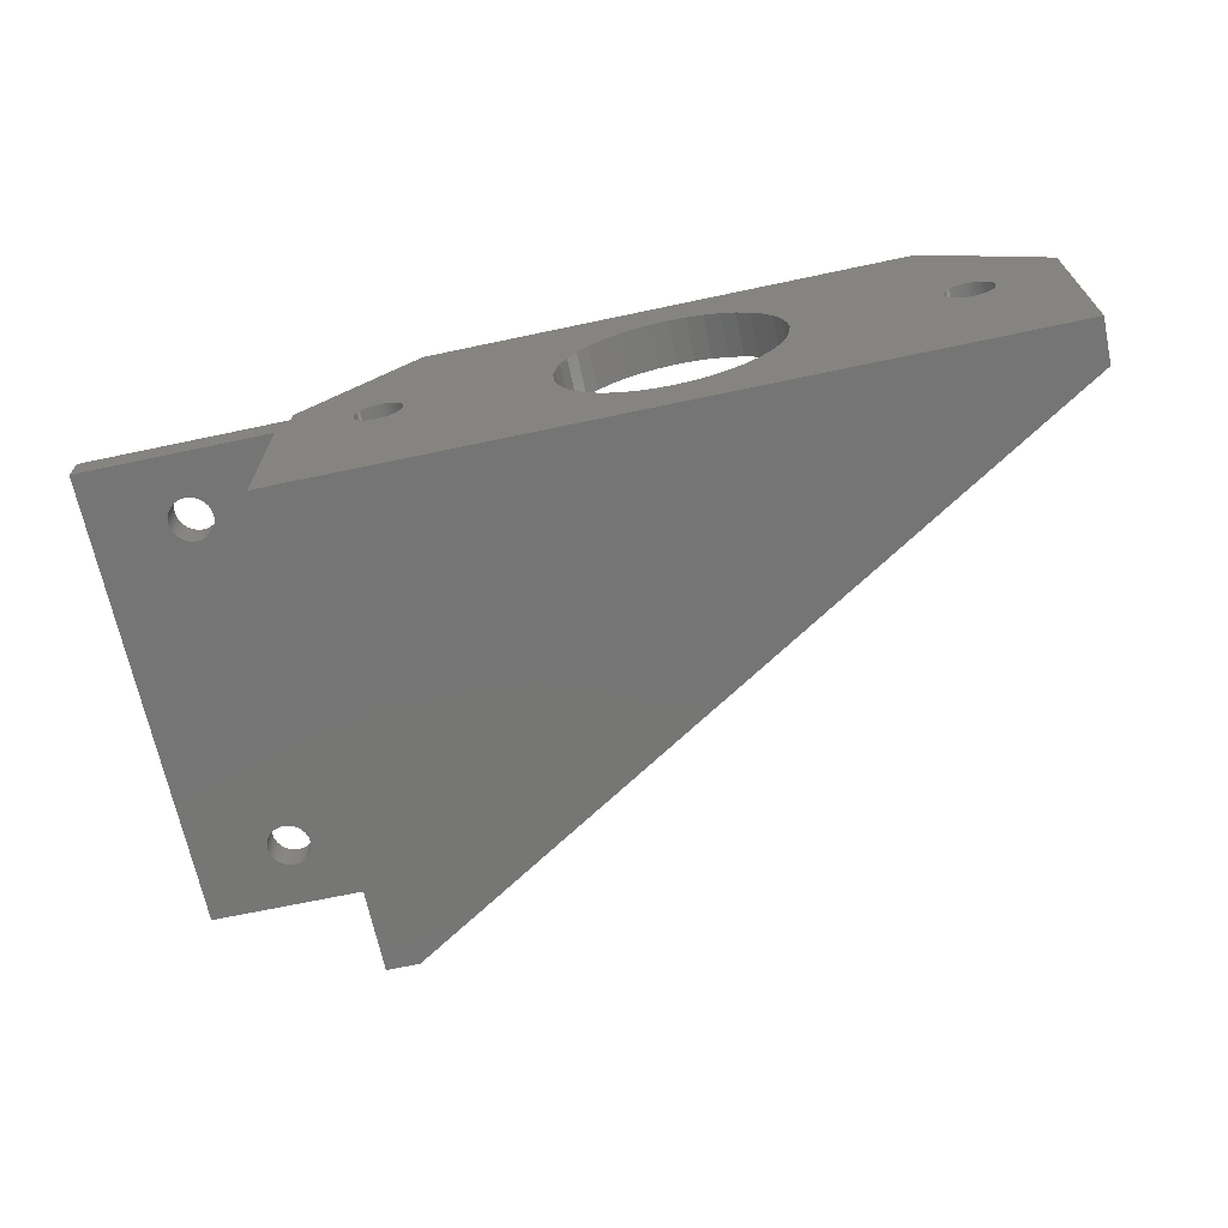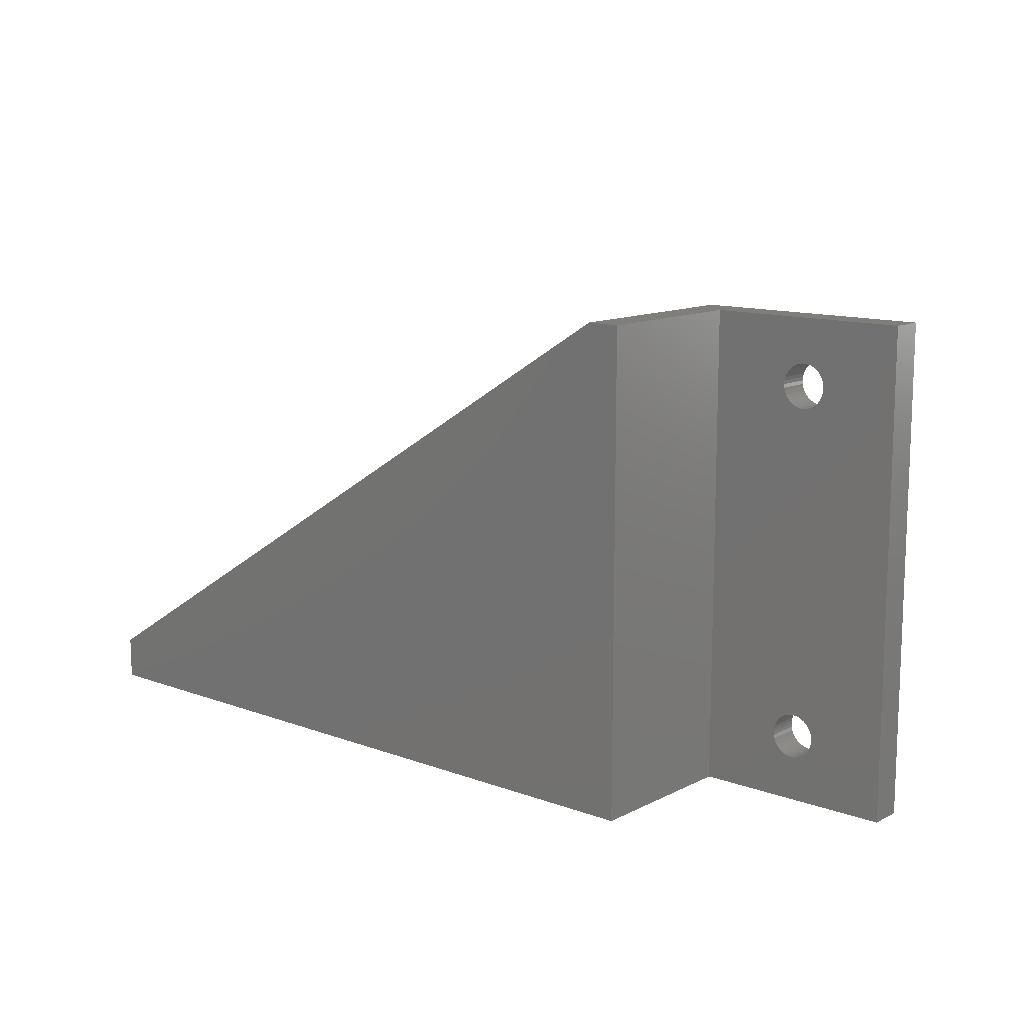
<metadata>
{"format":"stl","ext":"stl","renderer":"f3d","projection":"perspective","resolution":1024,"background":"white","views":[{"elev":-68.0,"azim":-168.0,"up":"+Y"},{"elev":12.4,"azim":40.7,"up":"+Z"}]}
</metadata>
<code>
# stl→obj: 427 verts, 870 faces
v -33 4.393 0
v -33 -12 4
v -33 4.393 4
v -33 -15 0
v -33 -15 4
v -10 0 4
v -22.88 0.3363 4
v -22.85 0 4
v -8.91 4.54 4
v -22.96 0.6644 4
v -23.08 0.9761 4
v -23.26 1.264 4
v -23.48 1.52 4
v -22.39 15 4
v -23.74 1.739 4
v -24.02 1.916 4
v -24.34 2.045 4
v -24.66 2.124 4
v -25 2.15 4
v -25.34 2.124 4
v -25.66 2.045 4
v -25.98 1.916 4
v -26.26 1.739 4
v -26.52 1.52 4
v -26.74 1.264 4
v -26.92 0.9761 4
v -27.12 0.3363 4
v -27.15 0 4
v -27.04 0.6644 4
v 22.88 0.3363 4
v 9.877 1.564 4
v 10 0 4
v 23.48 1.52 4
v 9.511 3.09 4
v 8.91 4.54 4
v 22.39 15 4
v 8.09 5.878 4
v 7.071 7.071 4
v 5.878 8.09 4
v 4.54 8.91 4
v 3.09 9.511 4
v 1.564 9.877 4
v 0 10 4
v -9.877 1.564 4
v -9.511 3.09 4
v -8.09 5.878 4
v -7.071 7.071 4
v -5.878 8.09 4
v -4.54 8.91 4
v -3.09 9.511 4
v -1.564 9.877 4
v 33 4.393 4
v 31 3 4
v 33 3 4
v 27.12 -0.3363 4
v 27.15 0 4
v 27.12 0.3363 4
v 27.04 0.6644 4
v 26.92 0.9761 4
v 26.74 1.264 4
v 26.52 1.52 4
v 26.26 1.739 4
v 25.98 1.916 4
v 25.66 2.045 4
v 25.34 2.124 4
v 25 2.15 4
v 24.66 2.124 4
v 22.96 0.6644 4
v 23.08 0.9761 4
v 23.26 1.264 4
v 23.74 1.739 4
v 24.02 1.916 4
v 24.34 2.045 4
v 27.04 -0.6644 4
v 26.92 -0.9761 4
v 31 -12 4
v 26.74 -1.264 4
v 26.52 -1.52 4
v 26.26 -1.739 4
v 25.98 -1.916 4
v 25.66 -2.045 4
v 25.34 -2.124 4
v 25 -2.15 4
v 24.66 -2.124 4
v 24.34 -2.045 4
v 24.02 -1.916 4
v 8.09 -5.878 4
v 23.74 -1.739 4
v 8.91 -4.54 4
v 23.48 -1.52 4
v 9.511 -3.09 4
v 23.26 -1.264 4
v 22.85 0 4
v 22.88 -0.3363 4
v 9.877 -1.564 4
v 22.96 -0.6644 4
v 23.08 -0.9761 4
v 7.071 -7.071 4
v 5.878 -8.09 4
v 4.54 -8.91 4
v 3.09 -9.511 4
v 1.564 -9.877 4
v 0 -10 4
v -22.88 -0.3363 4
v -9.877 -1.564 4
v -22.96 -0.6644 4
v -23.08 -0.9761 4
v -9.511 -3.09 4
v -23.26 -1.264 4
v -23.48 -1.52 4
v -8.91 -4.54 4
v -23.74 -1.739 4
v -8.09 -5.878 4
v -24.02 -1.916 4
v -24.34 -2.045 4
v -7.071 -7.071 4
v -5.878 -8.09 4
v -4.54 -8.91 4
v -24.66 -2.124 4
v -25 -2.15 4
v -25.34 -2.124 4
v -25.66 -2.045 4
v -27.12 -0.3363 4
v -27.04 -0.6644 4
v -26.92 -0.9761 4
v -26.74 -1.264 4
v -1.564 -9.877 4
v -3.09 -9.511 4
v -25.98 -1.916 4
v -26.26 -1.739 4
v -26.52 -1.52 4
v 33 4.393 0
v 33 3 0
v 22.39 15 0
v -22.39 15 0
v 26.52 -1.52 0
v 34 0 0
v 34 -15 0
v 27.12 0.3363 0
v 26.92 -0.9761 0
v 26.74 -1.264 0
v 27.15 0 0
v 27.12 -0.3363 0
v 27.04 -0.6644 0
v 26.26 -1.739 0
v 25.98 -1.916 0
v 25.66 -2.045 0
v 25.34 -2.124 0
v 25 -2.15 0
v 24.66 -2.124 0
v 24.34 -2.045 0
v 8.09 -5.878 0
v 24.02 -1.916 0
v 23.74 -1.739 0
v 8.91 -4.54 0
v 9.511 3.09 0
v 23.08 0.9761 0
v 9.877 1.564 0
v 22.88 -0.3363 0
v 10 0 0
v 22.85 0 0
v 9.877 -1.564 0
v 22.96 -0.6644 0
v 23.08 -0.9761 0
v 9.511 -3.09 0
v 23.26 -1.264 0
v 23.48 -1.52 0
v 7.071 -7.071 0
v 5.878 -8.09 0
v 4.54 -8.91 0
v 3.09 -9.511 0
v 1.564 -9.877 0
v 0 -10 0
v -22.88 -0.3363 0
v -10 0 0
v -9.877 -1.564 0
v -23.08 -0.9761 0
v -9.511 -3.09 0
v -23.48 -1.52 0
v -8.91 -4.54 0
v -23.74 -1.739 0
v -8.09 -5.878 0
v -22.85 0 0
v -22.88 0.3363 0
v -7.071 -7.071 0
v -5.878 -8.09 0
v -4.54 -8.91 0
v -22.96 -0.6644 0
v -23.26 -1.264 0
v -3.09 -9.511 0
v -24.02 -1.916 0
v -24.34 -2.045 0
v -24.66 -2.124 0
v -25 -2.15 0
v -25.34 -2.124 0
v -27.04 -0.6644 0
v -27.12 -0.3363 0
v -26.92 -0.9761 0
v -26.74 -1.264 0
v -26.52 -1.52 0
v -26.26 -1.739 0
v -25.98 -1.916 0
v -25.66 -2.045 0
v -1.564 -9.877 0
v 52 3 0
v 52 0 0
v 27.04 0.6644 0
v 26.92 0.9761 0
v 26.74 1.264 0
v 26.52 1.52 0
v 26.26 1.739 0
v 25.98 1.916 0
v 25.66 2.045 0
v 25.34 2.124 0
v 25 2.15 0
v 24.66 2.124 0
v 24.34 2.045 0
v 24.02 1.916 0
v 23.74 1.739 0
v 23.48 1.52 0
v 23.26 1.264 0
v 22.96 0.6644 0
v 22.88 0.3363 0
v 8.91 4.54 0
v 8.09 5.878 0
v 7.071 7.071 0
v 5.878 8.09 0
v 4.54 8.91 0
v 3.09 9.511 0
v 1.564 9.877 0
v 0 10 0
v -1.564 9.877 0
v -3.09 9.511 0
v -4.54 8.91 0
v -5.878 8.09 0
v -7.071 7.071 0
v -8.09 5.878 0
v -8.91 4.54 0
v -9.511 3.09 0
v -9.877 1.564 0
v -22.96 0.6644 0
v -23.08 0.9761 0
v -23.26 1.264 0
v -23.48 1.52 0
v -23.74 1.739 0
v -24.02 1.916 0
v -24.34 2.045 0
v -24.66 2.124 0
v -25 2.15 0
v -25.34 2.124 0
v -25.66 2.045 0
v -25.98 1.916 0
v -26.26 1.739 0
v -26.52 1.52 0
v -26.74 1.264 0
v -26.92 0.9761 0
v -27.04 0.6644 0
v -27.15 0 0
v -27.12 0.3363 0
v 31 -15 4
v 34 -15 44
v 31 -15 44
v 31 -12 44
v 31 3 44
v 52 3 44
v 34 0 44
v 52 0 44
v 43 0 40
v 42.69 0 39.98
v 42.38 0 39.9
v 42.09 0 39.78
v 41.82 0 39.62
v 41.59 0 39.41
v 41.38 0 39.18
v 41.22 0 38.91
v 41.1 0 38.62
v 41.02 0 38.31
v 41 0 38
v 41.02 0 37.69
v 41.1 0 37.38
v 41.22 0 37.09
v 41.38 0 36.82
v 41.38 0 7.176
v 42.69 0 36.02
v 43 0 8
v 43 0 36
v 42.69 0 7.975
v 42.38 0 36.1
v 42.38 0 7.902
v 42.09 0 36.22
v 42.09 0 7.782
v 41.82 0 36.38
v 41.82 0 7.618
v 41.59 0 36.59
v 41.59 0 7.414
v 41.22 0 6.908
v 41.1 0 6.618
v 41.02 0 6.313
v 41 0 6
v 42.69 0 4.025
v 43 0 4
v 42.38 0 4.098
v 42.09 0 4.218
v 41.82 0 4.382
v 41.59 0 4.586
v 41.38 0 4.824
v 41.22 0 5.092
v 41.1 0 5.382
v 41.02 0 5.687
v 43.31 0 39.98
v 43.62 0 39.9
v 43.91 0 39.78
v 44.18 0 39.62
v 44.41 0 39.41
v 44.62 0 39.18
v 44.78 0 38.91
v 44.9 0 38.62
v 44.98 0 38.31
v 45 0 38
v 44.98 0 37.69
v 44.9 0 37.38
v 44.78 0 37.09
v 44.62 0 36.82
v 44.62 0 7.176
v 44.41 0 36.59
v 43.31 0 36.02
v 43.31 0 7.975
v 43.62 0 36.1
v 43.62 0 7.902
v 43.91 0 36.22
v 43.91 0 7.782
v 44.18 0 36.38
v 44.18 0 7.618
v 44.41 0 7.414
v 44.78 0 6.908
v 44.9 0 6.618
v 44.98 0 6.313
v 45 0 6
v 44.98 0 5.687
v 43.31 0 4.025
v 43.62 0 4.098
v 44.9 0 5.382
v 44.78 0 5.092
v 44.62 0 4.824
v 44.41 0 4.586
v 44.18 0 4.382
v 43.91 0 4.218
v 43 3 40
v 43.31 3 39.98
v 43.62 3 39.9
v 43.91 3 39.78
v 44.18 3 39.62
v 44.41 3 39.41
v 44.62 3 39.18
v 44.78 3 38.91
v 44.9 3 38.62
v 44.98 3 38.31
v 45 3 38
v 44.98 3 37.69
v 44.9 3 37.38
v 44.78 3 37.09
v 44.62 3 36.82
v 44.62 3 7.176
v 43.31 3 36.02
v 43 3 8
v 43 3 36
v 43.31 3 7.975
v 43.62 3 36.1
v 43.62 3 7.902
v 43.91 3 36.22
v 43.91 3 7.782
v 44.18 3 36.38
v 44.18 3 7.618
v 44.41 3 36.59
v 44.41 3 7.414
v 44.78 3 6.908
v 44.9 3 6.618
v 44.98 3 6.313
v 45 3 6
v 44.98 3 5.687
v 44.9 3 5.382
v 44.78 3 5.092
v 44.62 3 4.824
v 44.41 3 4.586
v 44.18 3 4.382
v 43.91 3 4.218
v 43.62 3 4.098
v 43.31 3 4.025
v 43 3 4
v 42.69 3 4.025
v 42.69 3 39.98
v 42.38 3 39.9
v 42.09 3 39.78
v 41.82 3 39.62
v 41.59 3 39.41
v 41.38 3 39.18
v 41.22 3 38.91
v 41.1 3 38.62
v 41.02 3 38.31
v 41 3 38
v 41.02 3 37.69
v 41.1 3 37.38
v 41.22 3 37.09
v 41.38 3 36.82
v 41.59 3 36.59
v 41.82 3 36.38
v 42.69 3 36.02
v 42.69 3 7.975
v 42.38 3 36.1
v 42.38 3 7.902
v 42.09 3 36.22
v 42.09 3 7.782
v 41.82 3 7.618
v 41.59 3 7.414
v 41.38 3 7.176
v 41.22 3 6.908
v 41.1 3 6.618
v 41.02 3 6.313
v 41 3 6
v 41.02 3 5.687
v 41.1 3 5.382
v 42.38 3 4.098
v 42.09 3 4.218
v 41.82 3 4.382
v 41.59 3 4.586
v 41.38 3 4.824
v 41.22 3 5.092
f 1 2 3
f 4 2 1
f 2 4 5
f 6 7 8
f 9 10 7
f 9 11 10
f 9 12 11
f 9 13 12
f 14 15 13
f 14 16 15
f 14 17 16
f 14 18 17
f 14 19 18
f 14 20 19
f 14 21 20
f 3 21 14
f 21 3 22
f 22 3 23
f 23 3 24
f 24 3 25
f 25 3 26
f 27 3 28
f 29 3 27
f 26 3 29
f 30 31 32
f 33 34 31
f 33 35 34
f 36 37 35
f 36 38 37
f 36 39 38
f 36 40 39
f 36 41 40
f 36 42 41
f 36 43 42
f 14 43 36
f 7 44 45
f 9 7 45
f 13 9 14
f 46 14 9
f 47 14 46
f 48 14 47
f 49 14 48
f 50 14 49
f 51 14 50
f 43 14 51
f 52 53 54
f 55 53 56
f 53 57 56
f 36 53 52
f 53 58 57
f 53 59 58
f 53 60 59
f 53 61 60
f 53 62 61
f 53 63 62
f 53 64 63
f 65 53 36
f 53 65 64
f 65 36 66
f 66 36 67
f 31 30 68
f 31 68 69
f 31 69 70
f 33 31 70
f 35 33 36
f 71 36 33
f 72 36 71
f 73 36 72
f 67 36 73
f 74 53 55
f 75 53 74
f 53 75 76
f 77 76 75
f 78 76 77
f 79 76 78
f 80 76 79
f 81 76 80
f 82 76 81
f 83 76 82
f 84 76 83
f 85 76 84
f 86 76 85
f 87 86 88
f 89 88 90
f 91 90 92
f 30 32 93
f 32 94 93
f 95 94 32
f 94 95 96
f 96 95 97
f 91 97 95
f 97 91 92
f 90 91 89
f 88 89 87
f 86 87 76
f 98 76 87
f 99 76 98
f 100 76 99
f 101 76 100
f 102 76 101
f 103 76 102
f 7 6 44
f 104 6 8
f 6 104 105
f 106 105 104
f 107 105 106
f 105 107 108
f 109 108 107
f 110 108 109
f 108 110 111
f 112 111 110
f 111 112 113
f 114 113 112
f 115 113 114
f 2 113 115
f 116 2 117
f 117 2 118
f 113 2 116
f 2 115 119
f 2 119 120
f 2 120 121
f 2 121 122
f 3 123 28
f 3 124 123
f 2 124 3
f 124 2 125
f 125 2 126
f 103 2 76
f 127 2 103
f 128 2 127
f 118 2 128
f 129 2 122
f 130 2 129
f 131 2 130
f 126 2 131
f 54 132 52
f 132 54 133
f 134 14 36
f 14 134 135
f 136 137 138
f 137 139 133
f 140 137 141
f 139 137 142
f 142 137 143
f 143 137 144
f 144 137 140
f 137 136 141
f 138 145 136
f 138 146 145
f 138 147 146
f 138 148 147
f 138 149 148
f 138 150 149
f 138 151 150
f 152 151 138
f 151 152 153
f 153 152 154
f 155 154 152
f 156 157 158
f 159 160 161
f 162 159 163
f 162 163 164
f 165 164 166
f 154 155 167
f 159 162 160
f 164 165 162
f 167 165 166
f 165 167 155
f 138 168 152
f 138 169 168
f 138 170 169
f 138 171 170
f 138 172 171
f 138 173 172
f 4 173 138
f 174 175 176
f 177 176 178
f 179 178 180
f 181 180 182
f 175 183 184
f 4 182 185
f 4 185 186
f 4 186 187
f 175 174 183
f 176 188 174
f 176 177 188
f 178 189 177
f 4 187 190
f 178 179 189
f 180 181 179
f 182 191 181
f 182 4 191
f 191 4 192
f 192 4 193
f 193 4 194
f 194 4 195
f 196 1 197
f 198 1 196
f 1 198 4
f 199 4 198
f 200 4 199
f 201 4 200
f 202 4 201
f 203 4 202
f 195 4 203
f 204 4 190
f 173 4 204
f 137 205 206
f 205 137 133
f 207 133 139
f 208 133 207
f 209 133 208
f 133 209 132
f 210 132 209
f 211 132 210
f 212 132 211
f 213 132 212
f 134 213 214
f 134 214 215
f 134 215 216
f 134 216 217
f 213 134 132
f 218 134 217
f 219 134 218
f 220 134 219
f 221 134 220
f 222 158 157
f 223 158 222
f 158 223 160
f 160 223 161
f 157 156 221
f 224 221 156
f 221 224 134
f 225 134 224
f 226 134 225
f 227 134 226
f 228 134 227
f 229 134 228
f 230 134 229
f 231 134 230
f 135 231 232
f 231 135 134
f 233 135 232
f 234 135 233
f 235 135 234
f 236 135 235
f 237 135 236
f 238 135 237
f 239 135 238
f 240 135 239
f 135 240 175
f 175 184 241
f 175 241 242
f 175 242 243
f 175 243 135
f 244 135 243
f 245 135 244
f 246 135 245
f 247 135 246
f 248 135 247
f 249 135 248
f 250 135 249
f 251 135 250
f 1 251 252
f 1 252 253
f 1 253 254
f 1 254 255
f 1 255 256
f 1 256 257
f 197 1 258
f 258 1 259
f 259 1 257
f 251 1 135
f 5 4 260
f 260 261 262
f 260 138 261
f 138 260 4
f 76 2 263
f 53 263 264
f 263 53 76
f 262 5 260
f 2 262 263
f 262 2 5
f 265 266 267
f 264 266 265
f 263 266 264
f 266 263 261
f 262 261 263
f 261 137 266
f 137 261 138
f 266 268 267
f 266 269 268
f 266 270 269
f 266 271 270
f 266 272 271
f 266 273 272
f 266 274 273
f 266 275 274
f 266 276 275
f 266 277 276
f 266 278 277
f 266 279 278
f 266 280 279
f 266 281 280
f 266 282 281
f 283 282 266
f 284 285 286
f 287 284 288
f 289 288 290
f 291 290 292
f 293 292 294
f 282 283 294
f 284 287 285
f 288 289 287
f 290 291 289
f 292 293 291
f 294 295 293
f 294 283 295
f 137 283 266
f 283 137 296
f 296 137 297
f 297 137 298
f 298 137 299
f 300 137 301
f 302 137 300
f 303 137 302
f 304 137 303
f 305 137 304
f 306 137 305
f 307 137 306
f 308 137 307
f 309 137 308
f 299 137 309
f 310 267 268
f 311 267 310
f 312 267 311
f 313 267 312
f 314 267 313
f 315 267 314
f 316 267 315
f 317 267 316
f 318 267 317
f 319 267 318
f 320 267 319
f 321 267 320
f 322 267 321
f 323 267 322
f 324 323 325
f 285 326 286
f 327 326 285
f 326 327 328
f 329 328 327
f 328 329 330
f 331 330 329
f 330 331 332
f 333 332 331
f 332 333 325
f 334 325 333
f 324 325 334
f 323 324 267
f 206 324 335
f 206 335 336
f 206 336 337
f 206 337 338
f 206 338 339
f 206 301 137
f 301 206 340
f 340 206 341
f 324 206 267
f 342 206 339
f 343 206 342
f 344 206 343
f 345 206 344
f 346 206 345
f 347 206 346
f 341 206 347
f 267 205 265
f 205 267 206
f 265 348 264
f 265 349 348
f 265 350 349
f 265 351 350
f 265 352 351
f 265 353 352
f 265 354 353
f 265 355 354
f 265 356 355
f 265 357 356
f 265 358 357
f 265 359 358
f 265 360 359
f 265 361 360
f 265 362 361
f 363 362 265
f 364 365 366
f 367 364 368
f 369 368 370
f 371 370 372
f 373 372 374
f 362 363 374
f 364 367 365
f 368 369 367
f 370 371 369
f 372 373 371
f 374 375 373
f 374 363 375
f 205 363 265
f 363 205 376
f 376 205 377
f 377 205 378
f 378 205 379
f 379 205 380
f 205 381 380
f 205 382 381
f 205 383 382
f 205 384 383
f 205 385 384
f 205 386 385
f 205 387 386
f 205 388 387
f 205 389 388
f 389 133 390
f 390 133 54
f 391 264 348
f 392 264 391
f 393 264 392
f 394 264 393
f 395 264 394
f 396 264 395
f 397 264 396
f 398 264 397
f 399 264 398
f 400 264 399
f 401 264 400
f 402 264 401
f 403 264 402
f 404 264 403
f 53 404 405
f 53 405 406
f 365 407 366
f 408 407 365
f 407 408 409
f 410 409 408
f 409 410 411
f 412 411 410
f 411 412 406
f 413 406 412
f 53 406 413
f 53 413 414
f 54 414 415
f 54 415 416
f 54 416 417
f 54 417 418
f 54 418 419
f 54 419 420
f 54 420 421
f 133 389 205
f 54 422 390
f 54 423 422
f 54 424 423
f 54 425 424
f 54 426 425
f 54 427 426
f 54 421 427
f 414 54 53
f 404 53 264
f 227 38 39
f 38 227 226
f 44 239 45
f 239 44 240
f 204 128 127
f 128 204 190
f 233 51 50
f 51 233 232
f 45 238 9
f 238 45 239
f 190 118 128
f 118 190 187
f 158 34 156
f 34 158 31
f 156 35 224
f 35 156 34
f 224 37 225
f 37 224 35
f 225 38 226
f 38 225 37
f 229 40 41
f 40 229 228
f 231 42 43
f 42 231 230
f 6 240 44
f 240 6 175
f 46 236 47
f 236 46 237
f 232 43 51
f 43 232 231
f 236 48 47
f 48 236 235
f 160 31 158
f 31 160 32
f 172 103 102
f 103 172 173
f 171 102 101
f 102 171 172
f 168 87 152
f 87 168 98
f 173 127 103
f 127 173 204
f 186 116 117
f 116 186 185
f 105 175 6
f 175 105 176
f 228 39 40
f 39 228 227
f 230 41 42
f 41 230 229
f 9 237 46
f 237 9 238
f 235 49 48
f 49 235 234
f 234 50 49
f 50 234 233
f 165 95 162
f 95 165 91
f 168 99 98
f 99 168 169
f 170 101 100
f 101 170 171
f 152 89 155
f 89 152 87
f 187 117 118
f 117 187 186
f 108 176 105
f 176 108 178
f 116 182 113
f 182 116 185
f 111 178 108
f 178 111 180
f 162 32 160
f 32 162 95
f 169 100 99
f 100 169 170
f 155 91 165
f 91 155 89
f 113 180 111
f 180 113 182
f 211 61 62
f 61 211 210
f 68 157 69
f 157 68 222
f 143 56 142
f 56 143 55
f 151 86 85
f 86 151 153
f 218 73 72
f 73 218 217
f 69 221 70
f 221 69 157
f 92 164 97
f 164 92 166
f 207 59 208
f 59 207 58
f 208 60 209
f 60 208 59
f 209 61 210
f 61 209 60
f 212 62 63
f 62 212 211
f 213 63 64
f 63 213 212
f 70 220 33
f 220 70 221
f 219 72 71
f 72 219 218
f 220 71 33
f 71 220 219
f 142 57 139
f 57 142 56
f 146 81 80
f 81 146 147
f 136 77 141
f 77 136 78
f 145 80 79
f 80 145 146
f 149 84 83
f 84 149 150
f 153 88 86
f 88 153 154
f 154 90 88
f 90 154 167
f 96 159 94
f 159 96 163
f 139 58 207
f 58 139 57
f 215 65 66
f 65 215 214
f 214 64 65
f 64 214 213
f 93 223 30
f 223 93 161
f 30 222 68
f 222 30 223
f 216 66 67
f 66 216 215
f 217 67 73
f 67 217 216
f 148 83 82
f 83 148 149
f 144 55 143
f 55 144 74
f 140 74 144
f 74 140 75
f 147 82 81
f 82 147 148
f 136 79 78
f 79 136 145
f 150 85 84
f 85 150 151
f 97 163 96
f 163 97 164
f 94 161 93
f 161 94 159
f 90 166 92
f 166 90 167
f 141 75 140
f 75 141 77
f 183 7 184
f 7 183 8
f 28 259 27
f 259 28 258
f 249 18 19
f 18 249 248
f 243 13 244
f 13 243 12
f 254 23 24
f 23 254 253
f 252 21 22
f 21 252 251
f 241 11 242
f 11 241 10
f 184 10 241
f 10 184 7
f 242 12 243
f 12 242 11
f 246 15 16
f 15 246 245
f 247 16 17
f 16 247 246
f 245 13 15
f 13 245 244
f 26 255 25
f 255 26 256
f 25 254 24
f 254 25 255
f 29 256 26
f 256 29 257
f 253 22 23
f 22 253 252
f 251 20 21
f 20 251 250
f 181 114 112
f 114 181 191
f 201 131 130
f 131 201 200
f 203 129 122
f 129 203 202
f 126 198 125
f 198 126 199
f 131 199 126
f 199 131 200
f 248 17 18
f 17 248 247
f 27 257 29
f 257 27 259
f 250 19 20
f 19 250 249
f 193 120 119
f 120 193 194
f 191 115 114
f 115 191 192
f 179 112 110
f 112 179 181
f 177 106 188
f 106 177 107
f 179 109 189
f 109 179 110
f 202 130 129
f 130 202 201
f 195 122 121
f 122 195 203
f 125 196 124
f 196 125 198
f 123 258 28
f 258 123 197
f 192 119 115
f 119 192 193
f 188 104 174
f 104 188 106
f 189 107 177
f 107 189 109
f 194 121 120
f 121 194 195
f 124 197 123
f 197 124 196
f 174 8 183
f 8 174 104
f 299 420 419
f 420 299 309
f 386 346 385
f 346 386 347
f 344 382 383
f 382 344 343
f 389 340 388
f 340 389 301
f 343 381 382
f 381 343 342
f 422 300 390
f 300 422 302
f 309 421 420
f 421 309 308
f 339 379 380
f 379 339 338
f 336 376 377
f 376 336 335
f 293 412 291
f 412 293 413
f 283 416 415
f 416 283 296
f 331 373 333
f 373 331 371
f 390 301 389
f 301 390 300
f 385 345 384
f 345 385 346
f 387 347 386
f 347 387 341
f 388 341 387
f 341 388 340
f 345 383 384
f 383 345 344
f 342 380 381
f 380 342 339
f 308 427 421
f 427 308 307
f 424 303 423
f 303 424 304
f 425 304 424
f 304 425 305
f 337 377 378
f 377 337 336
f 335 363 376
f 363 335 324
f 285 367 327
f 367 285 365
f 297 418 417
f 418 297 298
f 295 415 414
f 415 295 283
f 327 369 329
f 369 327 367
f 329 371 331
f 371 329 369
f 324 375 363
f 375 324 334
f 298 419 418
f 419 298 299
f 423 302 422
f 302 423 303
f 338 378 379
f 378 338 337
f 289 408 287
f 408 289 410
f 296 417 416
f 417 296 297
f 295 413 293
f 413 295 414
f 333 375 334
f 375 333 373
f 307 426 427
f 426 307 306
f 306 425 426
f 425 306 305
f 287 365 285
f 365 287 408
f 291 410 289
f 410 291 412
f 320 358 359
f 358 320 319
f 407 286 366
f 286 407 284
f 268 349 310
f 349 268 348
f 372 325 374
f 325 372 332
f 368 330 370
f 330 368 328
f 322 360 361
f 360 322 321
f 323 361 362
f 361 323 322
f 321 359 360
f 359 321 320
f 279 402 401
f 402 279 280
f 318 356 357
f 356 318 317
f 310 350 311
f 350 310 349
f 325 362 374
f 362 325 323
f 370 332 372
f 332 370 330
f 364 328 368
f 328 364 326
f 278 401 400
f 401 278 279
f 405 292 406
f 292 405 294
f 319 357 358
f 357 319 318
f 316 354 355
f 354 316 315
f 273 396 395
f 396 273 274
f 274 397 396
f 397 274 275
f 312 352 313
f 352 312 351
f 311 351 312
f 351 311 350
f 366 326 364
f 326 366 286
f 411 288 409
f 288 411 290
f 409 284 407
f 284 409 288
f 406 290 411
f 290 406 292
f 281 404 403
f 404 281 282
f 277 400 399
f 400 277 278
f 317 355 356
f 355 317 316
f 270 391 269
f 391 270 392
f 272 393 271
f 393 272 394
f 275 398 397
f 398 275 276
f 276 399 398
f 399 276 277
f 313 353 314
f 353 313 352
f 280 403 402
f 403 280 281
f 282 405 404
f 405 282 294
f 269 348 268
f 348 269 391
f 271 392 270
f 392 271 393
f 273 394 272
f 394 273 395
f 315 353 354
f 353 315 314
f 52 134 36
f 134 52 132
f 1 14 135
f 14 1 3

</code>
